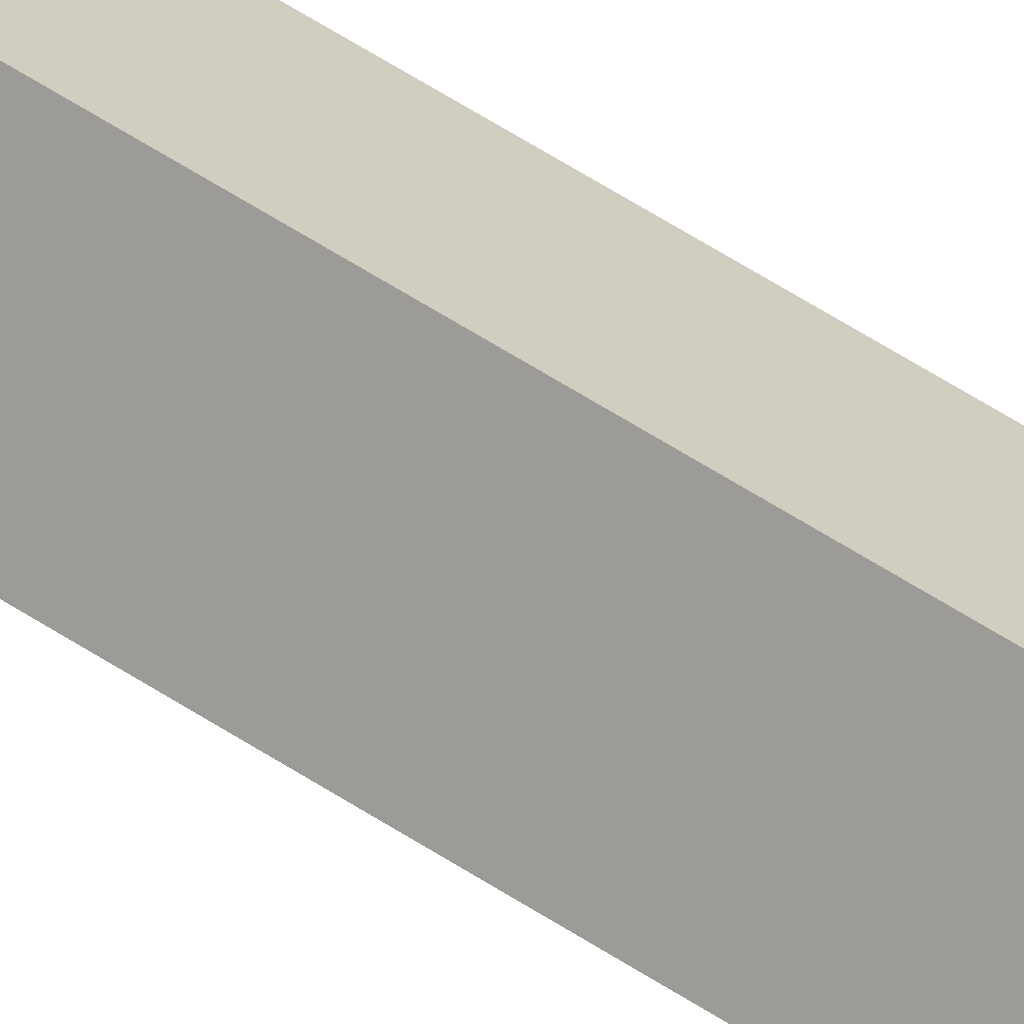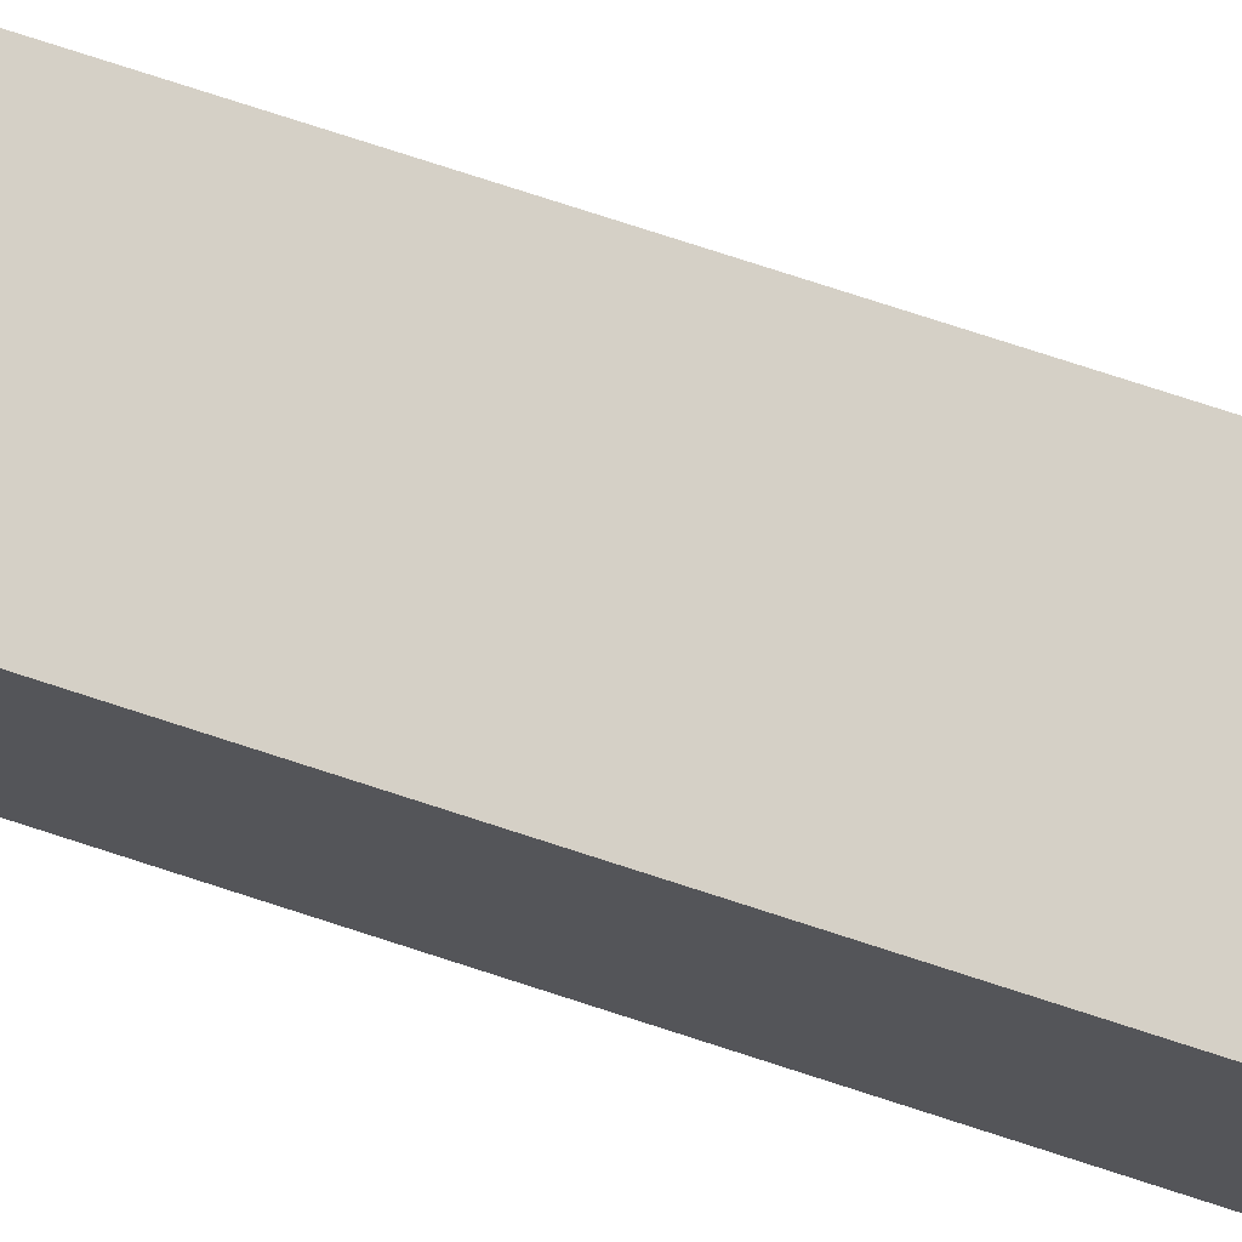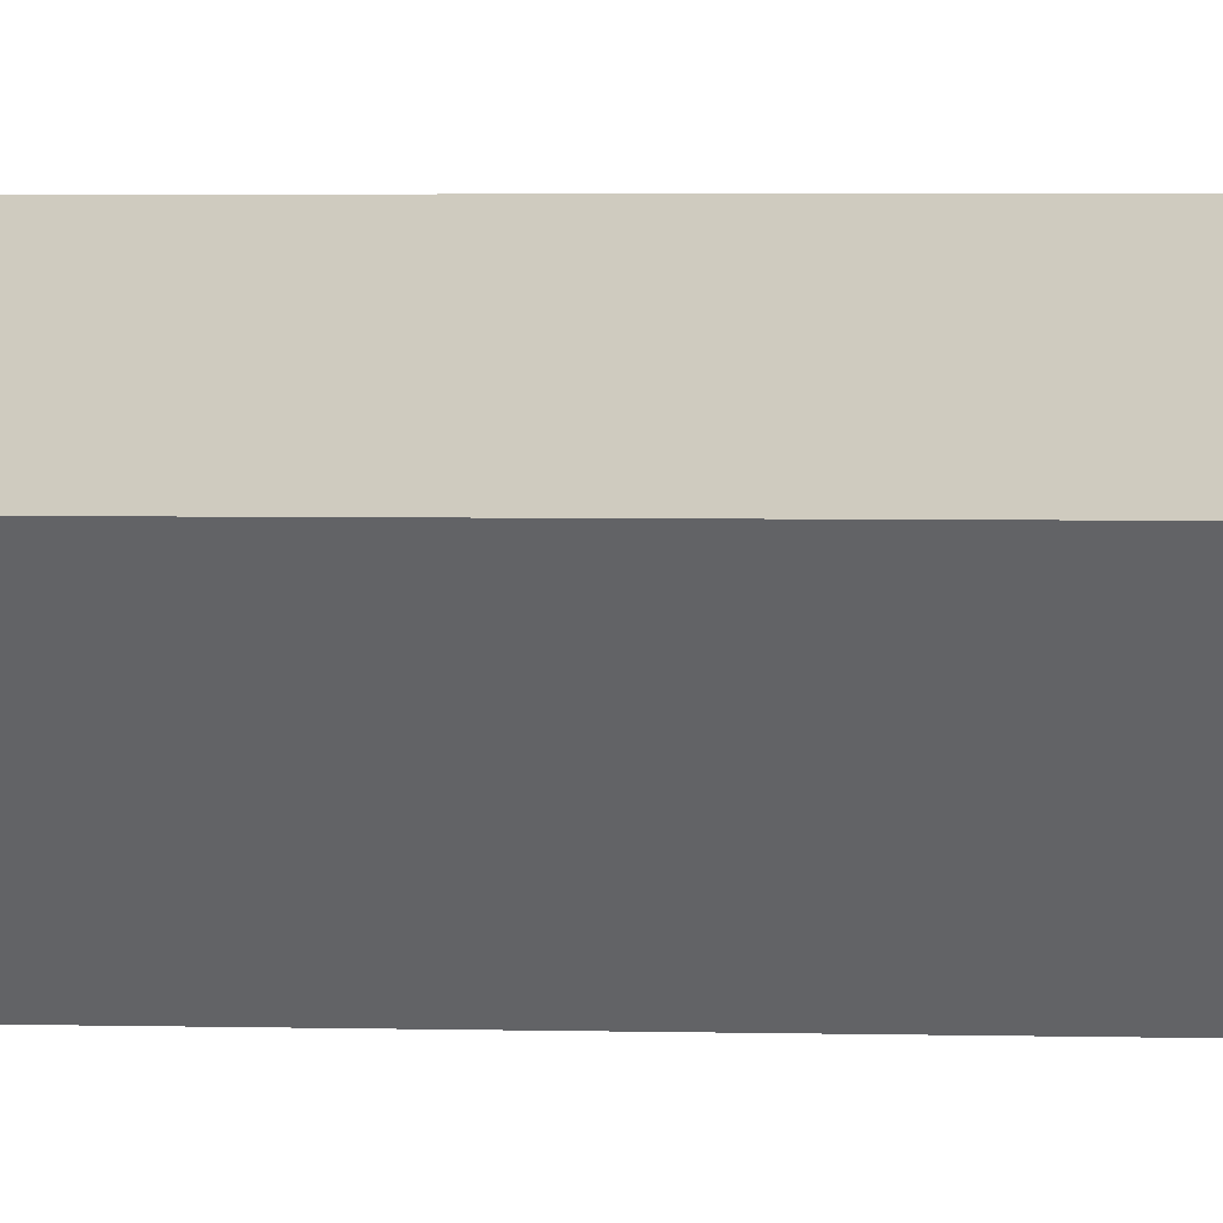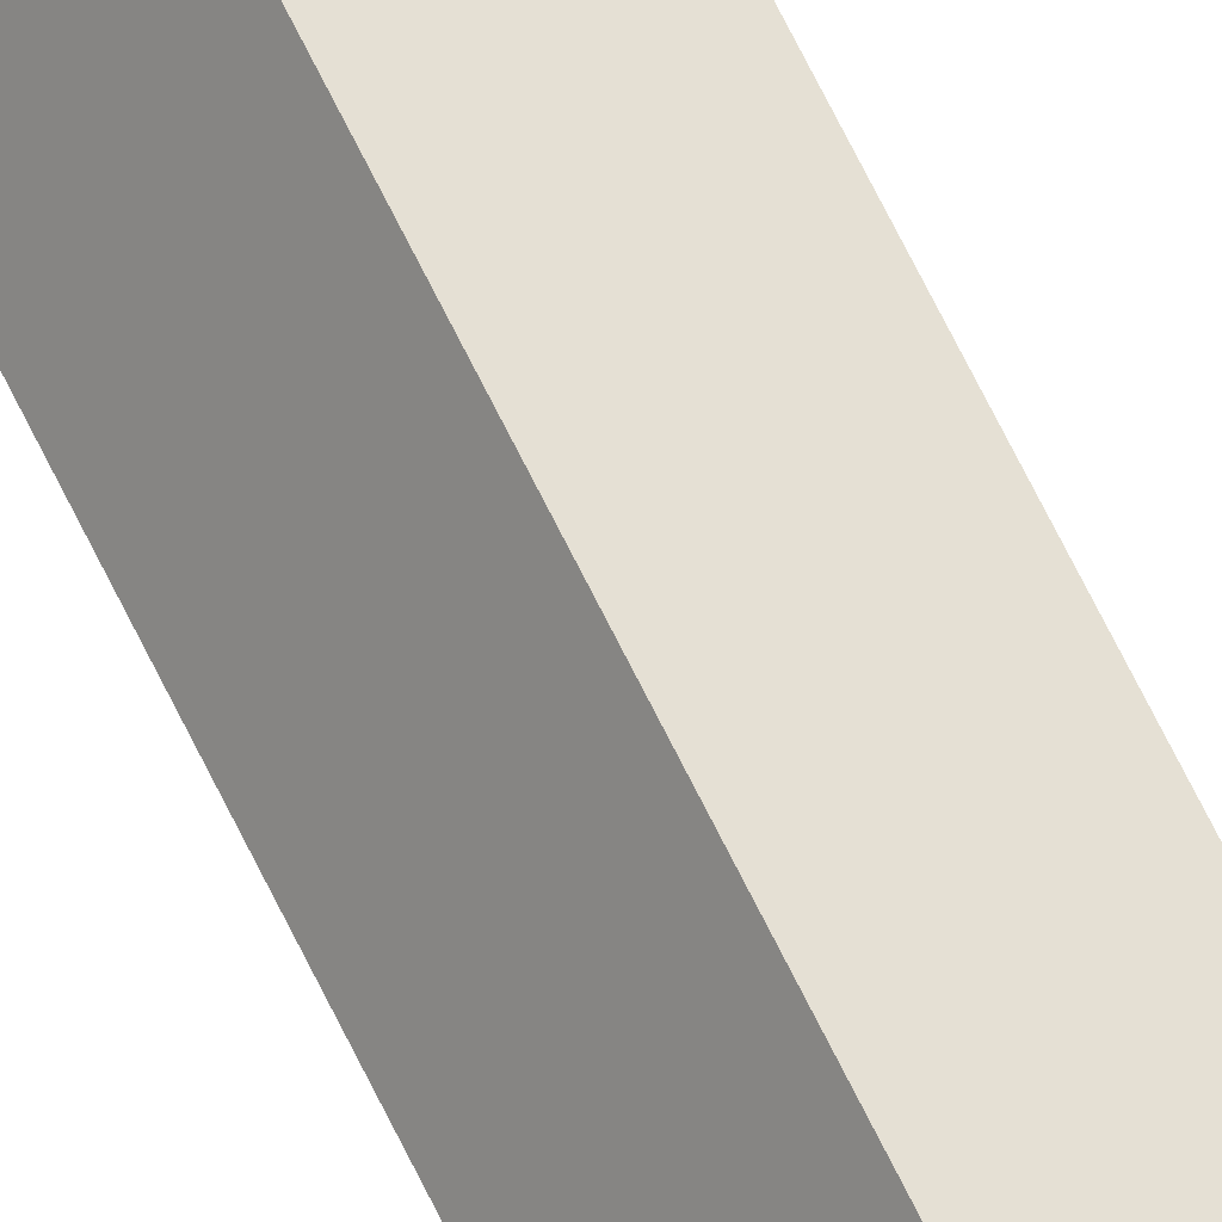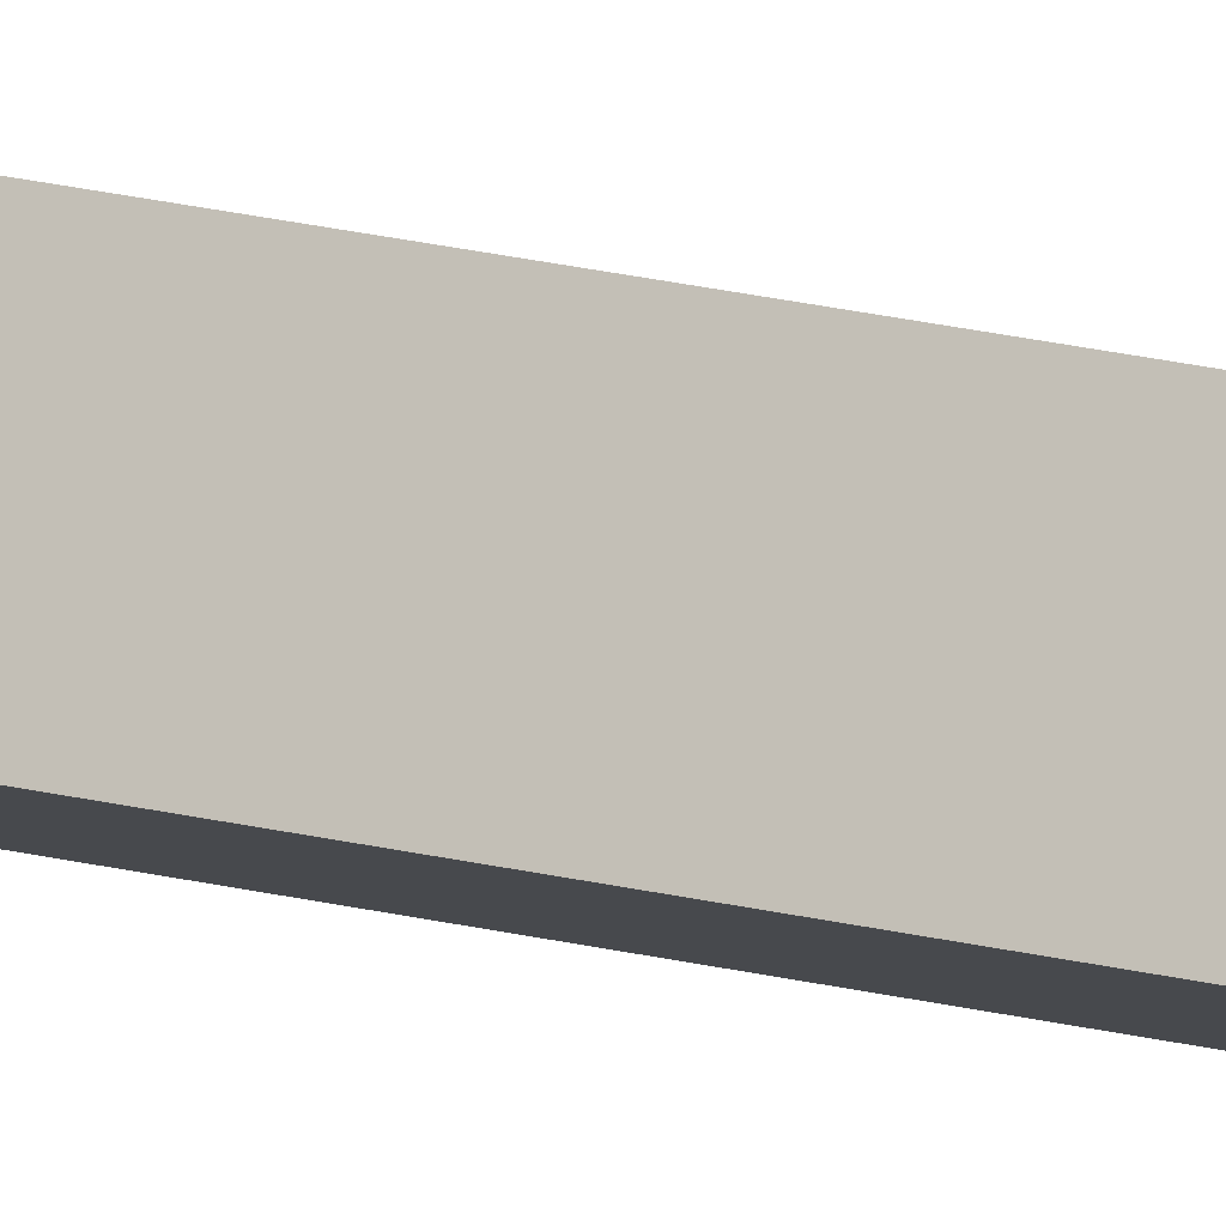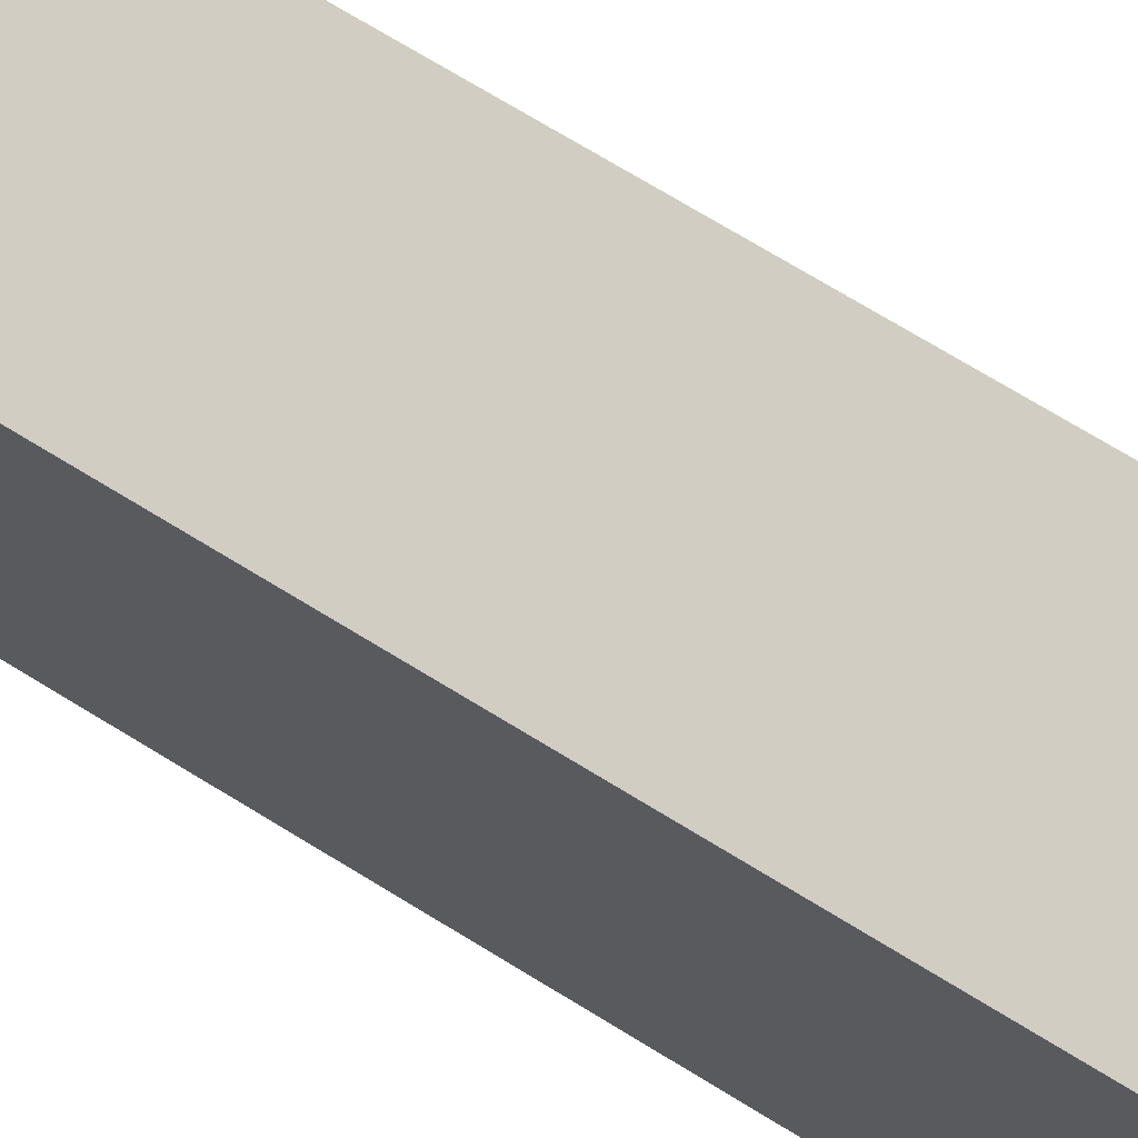
<metadata>
{"format":"obj","ext":"obj","renderer":"f3d","projection":"perspective","resolution":1024,"background":"white","views":[{"elev":46.5,"azim":-51.5,"up":"+Z"},{"elev":41.9,"azim":115.3,"up":"+Z"},{"elev":0.5,"azim":121.6,"up":"+Z"},{"elev":59.7,"azim":-24.4,"up":"+Z"},{"elev":23.2,"azim":-67.7,"up":"+Z"},{"elev":21.7,"azim":147.6,"up":"+Z"}]}
</metadata>
<code>
v  0.522 22.49 -0.316
v  0.308 22.49 0.511
v  0.832 22.49 0.193
v  0 22.49 1.377e-15
v  0.832 -1.182e-17 0.193
v  0.522 1.935e-17 -0.316
v  0 0 0
v  0.308 -3.129e-17 0.511
g defaultobject
f 1 2 3
f 2 1 4
f 5 1 3
f 1 5 6
f 6 4 1
f 4 6 7
f 7 2 4
f 2 7 8
f 8 3 2
f 3 8 5
f 8 6 5
f 6 8 7

</code>
